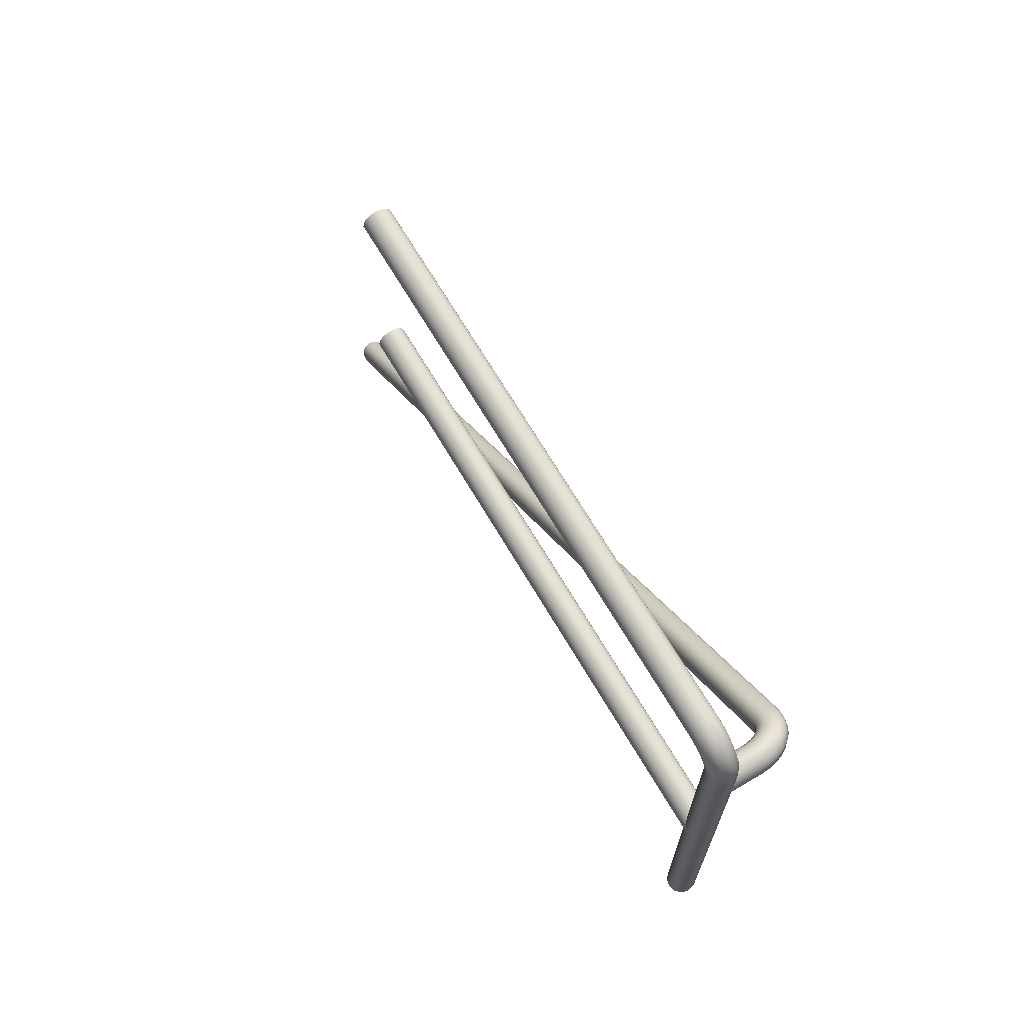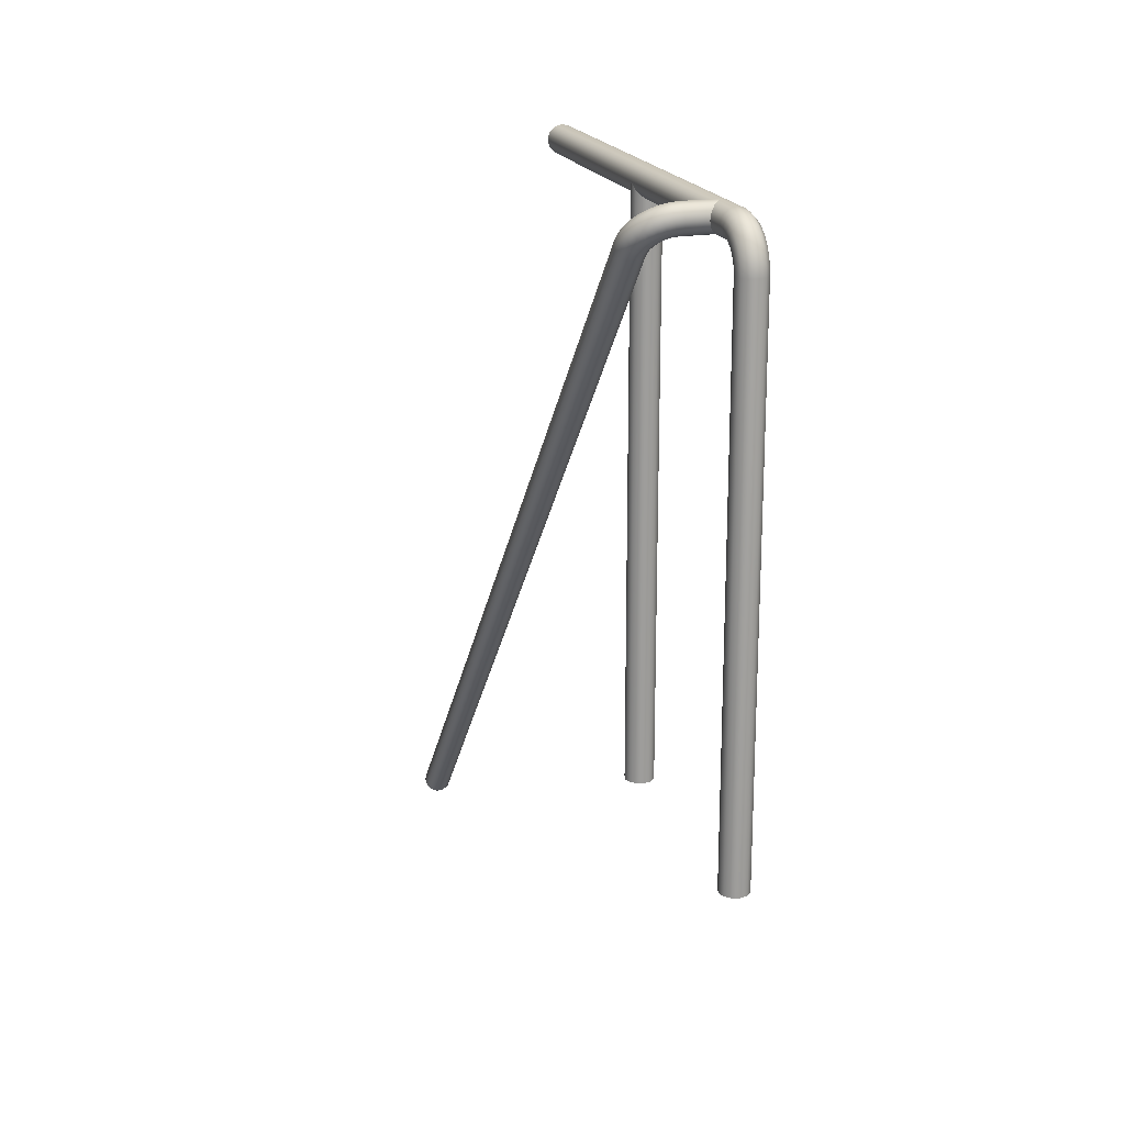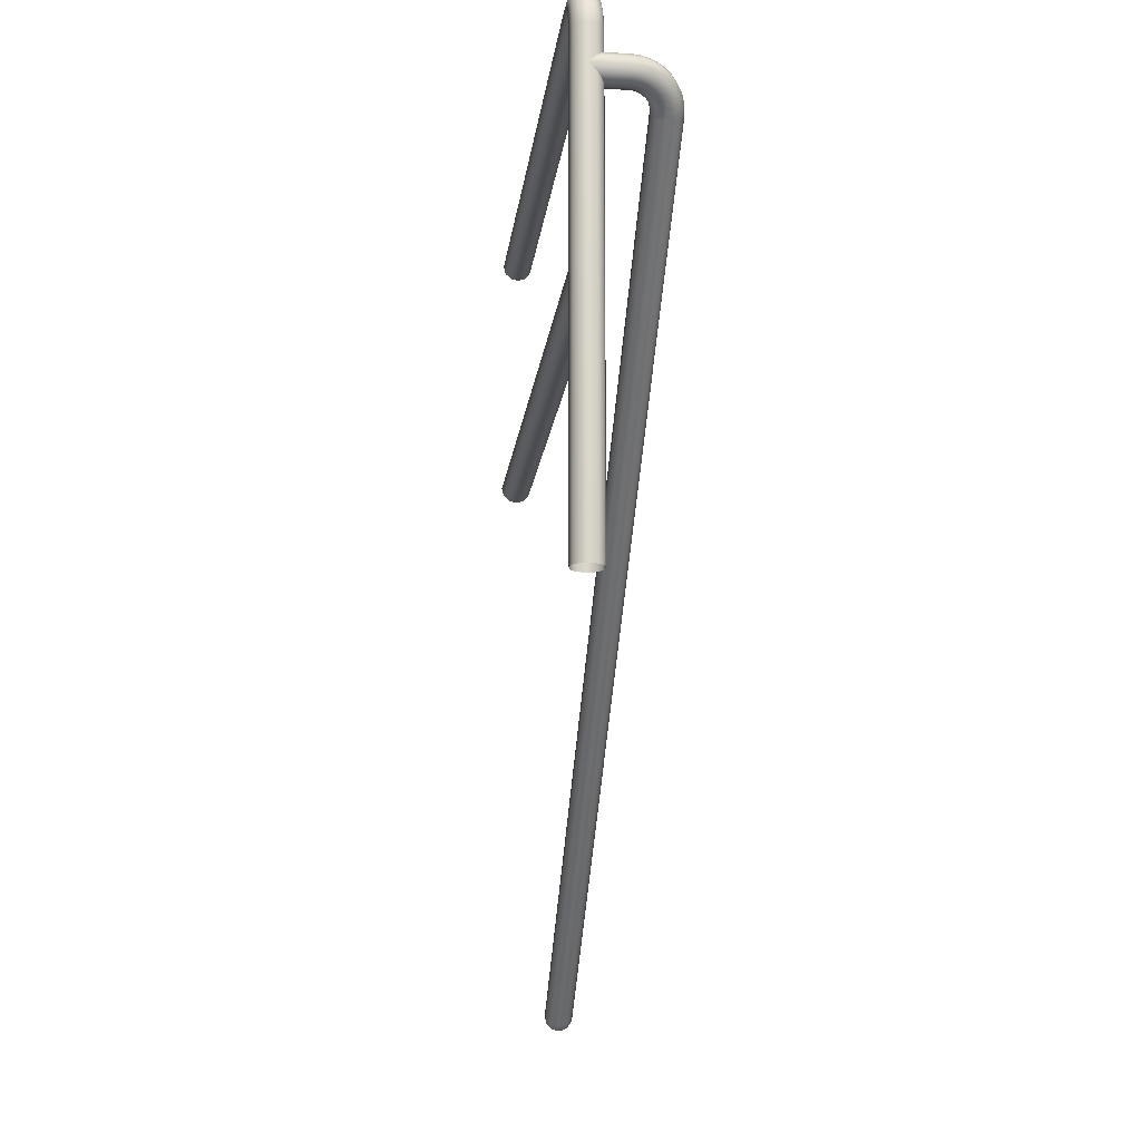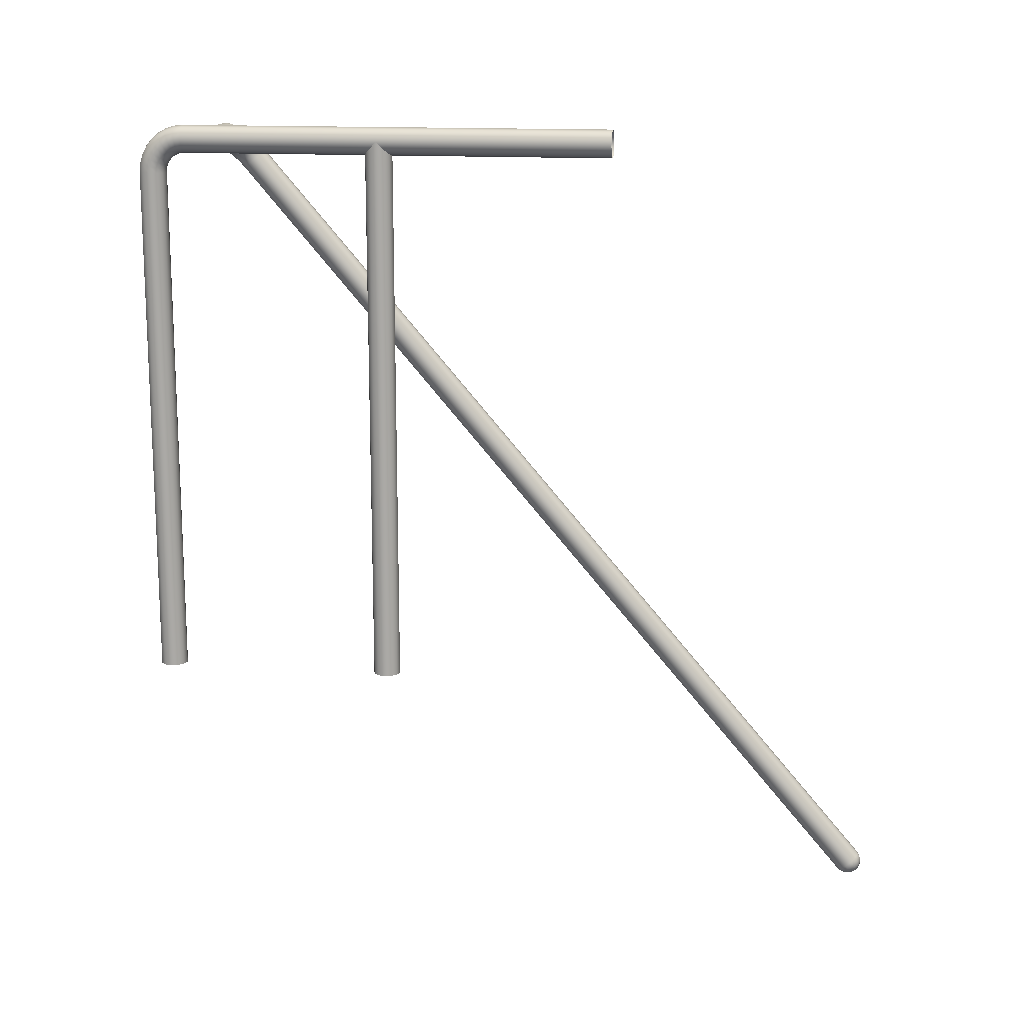
<metadata>
{"format":"obj","ext":"obj","renderer":"f3d","projection":"perspective","resolution":1024,"background":"white","views":[{"elev":68.9,"azim":-30.6,"up":"+Y"},{"elev":19.7,"azim":162.0,"up":"+Z"},{"elev":-15.5,"azim":-6.8,"up":"+Y"},{"elev":14.8,"azim":-81.3,"up":"+Z"}]}
</metadata>
<code>
o Railing_CR_LH_1
v -0 11.16 -0.33
v -0 11.3 -0.1905
v -0 11.35 -0
v 0 11.3 0.1905
v 0 11.16 0.33
v 0 10.97 0.381
v 0 10.78 0.33
v 0 10.64 0.1905
v 0 10.59 0
v 0 10.64 -0.1905
v 0 10.78 -0.33
v -0 10.97 -0.381
v 0.9082 11.16 -0.3298
v 0.9178 11.3 -0.1906
v 0.9266 11.35 -0.000227
v 0.932 11.3 0.1902
v 0.9328 11.16 0.3296
v 0.9286 10.97 0.3807
v 0.9206 10.78 0.3298
v 0.911 10.64 0.1906
v 0.9022 10.59 0.000227
v 0.8968 10.64 -0.1902
v 0.896 10.78 -0.3296
v 0.9002 10.97 -0.3807
v 1.068 11.15 -0.3414
v 1.106 11.29 -0.2049
v 1.141 11.34 -0.01696
v 1.163 11.29 0.1719
v 1.166 11.15 0.3112
v 1.149 10.96 0.3634
v 1.117 10.77 0.3148
v 1.079 10.63 0.1782
v 1.044 10.58 -0.009722
v 1.023 10.64 -0.1986
v 1.02 10.78 -0.3378
v 1.036 10.96 -0.3901
v 1.216 11.12 -0.3755
v 1.291 11.25 -0.2474
v 1.359 11.3 -0.06718
v 1.402 11.24 0.1169
v 1.408 11.1 0.2555
v 1.375 10.91 0.3114
v 1.313 10.73 0.2698
v 1.238 10.6 0.1417
v 1.169 10.56 -0.03852
v 1.127 10.62 -0.2226
v 1.121 10.76 -0.3612
v 1.154 10.94 -0.4171
v 1.352 11.08 -0.4308
v 1.461 11.19 -0.3165
v 1.56 11.23 -0.1487
v 1.622 11.16 0.02751
v 1.63 11.02 0.165
v 1.583 10.84 0.227
v 1.493 10.67 0.1968
v 1.383 10.55 0.08246
v 1.285 10.52 -0.08528
v 1.223 10.58 -0.2615
v 1.214 10.72 -0.399
v 1.262 10.9 -0.461
v 1.471 11.01 -0.5052
v 1.611 11.12 -0.4094
v 1.736 11.13 -0.2585
v 1.815 11.06 -0.09276
v 1.826 10.92 0.04333
v 1.766 10.74 0.1133
v 1.65 10.58 0.09847
v 1.511 10.48 0.002743
v 1.386 10.46 -0.1482
v 1.307 10.54 -0.3139
v 1.296 10.68 -0.45
v 1.356 10.85 -0.52
v 1.569 10.94 -0.5958
v 1.733 11.02 -0.5227
v 1.881 11.02 -0.3922
v 1.974 10.93 -0.2393
v 1.986 10.79 -0.105
v 1.915 10.62 -0.02516
v 1.78 10.48 -0.0213
v 1.616 10.4 -0.0944
v 1.469 10.4 -0.2249
v 1.376 10.48 -0.3778
v 1.363 10.63 -0.5121
v 1.434 10.79 -0.5919
v 1.642 10.85 -0.6992
v 1.824 10.91 -0.6519
v 1.988 10.89 -0.5448
v 2.091 10.79 -0.4065
v 2.105 10.65 -0.2742
v 2.026 10.49 -0.1832
v 1.876 10.36 -0.1579
v 1.694 10.3 -0.2052
v 1.53 10.32 -0.3124
v 1.427 10.42 -0.4506
v 1.413 10.57 -0.583
v 1.492 10.72 -0.674
v 1.687 10.75 -0.8114
v 1.88 10.79 -0.7922
v 2.054 10.74 -0.7104
v 2.164 10.64 -0.5879
v 2.179 10.49 -0.4577
v 2.095 10.34 -0.3546
v 1.935 10.24 -0.3062
v 1.742 10.2 -0.3255
v 1.568 10.24 -0.4073
v 1.459 10.35 -0.5297
v 1.444 10.5 -0.6599
v 1.528 10.65 -0.763
v 1.702 10.65 -0.9329
v 1.899 10.66 -0.9354
v 2.076 10.61 -0.8733
v 2.188 10.49 -0.7632
v 2.203 10.34 -0.6347
v 2.118 10.2 -0.5221
v 1.955 10.11 -0.4557
v 1.759 10.09 -0.4532
v 1.581 10.15 -0.5152
v 1.47 10.27 -0.6253
v 1.455 10.42 -0.7538
v 1.54 10.56 -0.8664
v 0.33 12.99 -15.24
v 0.1905 13.13 -15.24
v 0 13.18 -15.24
v -0.1905 13.13 -15.24
v -0.33 12.99 -15.24
v -0.381 12.8 -15.24
v -0.33 12.61 -15.24
v -0.1905 12.47 -15.24
v -0 12.42 -15.24
v 0.1905 12.47 -15.24
v 0.33 12.61 -15.24
v 0.381 12.8 -15.24
v 0.33 12.99 -0.9051
v 0.1905 13.13 -0.8982
v 0 13.18 -0.8957
v -0.1905 13.13 -0.8982
v -0.33 12.99 -0.9051
v -0.381 12.8 -0.9144
v -0.33 12.61 -0.9237
v -0.1905 12.47 -0.9306
v -0 12.42 -0.9331
v 0.1905 12.47 -0.9306
v 0.33 12.61 -0.9237
v 0.381 12.8 -0.9144
v 0.33 12.97 -0.6988
v 0.1905 13.11 -0.6716
v 0 13.16 -0.6617
v -0.1905 13.11 -0.6716
v -0.33 12.97 -0.6988
v -0.381 12.78 -0.736
v -0.33 12.6 -0.7732
v -0.1905 12.46 -0.8004
v -0 12.41 -0.8103
v 0.1905 12.46 -0.8004
v 0.33 12.6 -0.7732
v 0.381 12.78 -0.736
v 0.33 12.91 -0.4916
v 0.1905 13.04 -0.4382
v 0 13.08 -0.4187
v -0.1905 13.04 -0.4382
v -0.33 12.91 -0.4916
v -0.381 12.73 -0.5645
v -0.33 12.56 -0.6374
v -0.1905 12.43 -0.6907
v -0 12.38 -0.7103
v 0.1905 12.43 -0.6907
v 0.33 12.56 -0.6374
v 0.381 12.73 -0.5645
v 0.33 12.81 -0.3006
v 0.1905 12.92 -0.2231
v 0 12.96 -0.1947
v -0.1905 12.92 -0.2231
v -0.33 12.81 -0.3005
v -0.381 12.65 -0.4064
v -0.33 12.49 -0.5122
v -0.1905 12.37 -0.5897
v -0 12.33 -0.6181
v 0.1905 12.37 -0.5897
v 0.33 12.49 -0.5122
v 0.381 12.65 -0.4064
v 0.33 12.67 -0.1331
v 0.1905 12.77 -0.03451
v 0 12.8 0.001586
v -0.1905 12.77 -0.03451
v -0.33 12.67 -0.1331
v -0.381 12.53 -0.2678
v -0.33 12.4 -0.4025
v -0.1905 12.3 -0.5011
v -0 12.26 -0.5372
v 0.1905 12.3 -0.5011
v 0.33 12.4 -0.4025
v 0.381 12.53 -0.2678
v 0.33 12.5 0.004291
v 0.1905 12.58 0.1202
v 0 12.61 0.1627
v -0.1905 12.58 0.1202
v -0.33 12.5 0.004291
v -0.381 12.4 -0.1541
v -0.33 12.29 -0.3125
v -0.1905 12.21 -0.4285
v -0 12.18 -0.4709
v 0.1905 12.21 -0.4285
v 0.33 12.29 -0.3125
v 0.381 12.4 -0.1541
v 0.33 12.31 0.1064
v 0.1905 12.36 0.2352
v 0 12.38 0.2824
v -0.1905 12.36 0.2352
v -0.33 12.31 0.1064
v -0.381 12.24 -0.0696
v -0.33 12.16 -0.2456
v -0.1905 12.11 -0.3744
v -0 12.09 -0.4216
v 0.1905 12.11 -0.3744
v 0.33 12.16 -0.2456
v 0.381 12.24 -0.06961
v 0.33 12.1 0.1693
v 0.1905 12.13 0.306
v 0 12.14 0.3561
v -0.1905 12.13 0.306
v -0.33 12.1 0.1693
v -0.381 12.07 -0.01757
v -0.33 12.03 -0.2044
v -0.1905 12 -0.3412
v -0 11.99 -0.3912
v 0.1905 12 -0.3412
v 0.33 12.03 -0.2044
v 0.381 12.07 -0.01757
v 0.33 11.9 0.1903
v 0.1905 11.9 0.3296
v 0 11.91 0.3805
v -0.1905 11.9 0.3296
v -0.33 11.9 0.1903
v -0.381 11.89 0
v -0.33 11.88 -0.1903
v -0.1905 11.87 -0.3296
v -0 11.87 -0.3805
v 0.1905 11.87 -0.3296
v 0.33 11.88 -0.1903
v 0.381 11.89 -0
v 0.33 0 0.1905
v 0.1905 0 0.33
v 0 0 0.381
v -0.1905 0 0.33
v -0.33 0 0.1905
v -0.381 0 0
v -0.33 -0 -0.1905
v -0.1905 -0 -0.33
v -0 -0 -0.381
v 0.1905 -0 -0.33
v 0.33 -0 -0.1905
v 0.381 -0 -0
v -0.33 6.591 0
v -0.1905 6.731 0
v -0 6.782 0
v 0.1905 6.731 0
v 0.33 6.591 0
v 0.381 6.401 0
v 0.33 6.21 0
v 0.1905 6.071 0
v 0 6.02 0
v -0.1905 6.071 0
v -0.33 6.21 0
v -0.381 6.401 0
v -0.33 6.591 -15.24
v -0.1905 6.731 -15.24
v -0 6.782 -15.24
v 0.1905 6.731 -15.24
v 0.33 6.591 -15.24
v 0.381 6.401 -15.24
v 0.33 6.21 -15.24
v 0.1905 6.071 -15.24
v 0 6.02 -15.24
v -0.1905 6.071 -15.24
v -0.33 6.21 -15.24
v -0.381 6.401 -15.24
v 1.702 -6.803 -21.29
v 1.705 -6.855 -21.34
v 1.712 -6.915 -21.38
v 1.724 -6.982 -21.41
v 1.739 -7.052 -21.42
v 1.758 -7.123 -21.42
v 1.78 -7.193 -21.4
v 1.804 -7.257 -21.38
v 1.899 -6.791 -21.3
v 1.898 -6.844 -21.35
v 1.894 -6.905 -21.39
v 1.887 -6.972 -21.41
v 1.878 -7.044 -21.43
v 1.868 -7.117 -21.42
v 1.856 -7.188 -21.41
v 1.842 -7.255 -21.38
v 2.077 -6.856 -21.24
v 2.072 -6.907 -21.3
v 2.058 -6.964 -21.34
v 2.035 -7.026 -21.37
v 2.004 -7.09 -21.39
v 1.967 -7.153 -21.39
v 1.924 -7.213 -21.39
v 1.877 -7.268 -21.37
v 2.188 -6.98 -21.14
v 2.181 -7.028 -21.19
v 2.161 -7.079 -21.24
v 2.128 -7.129 -21.28
v 2.083 -7.177 -21.31
v 2.028 -7.221 -21.33
v 1.966 -7.26 -21.35
v 1.899 -7.292 -21.35
v 2.203 -7.129 -21.01
v 2.196 -7.175 -21.07
v 2.175 -7.217 -21.12
v 2.14 -7.253 -21.17
v 2.094 -7.283 -21.22
v 2.037 -7.304 -21.26
v 1.972 -7.317 -21.3
v 1.902 -7.321 -21.32
v 2.118 -7.264 -20.9
v 2.113 -7.307 -20.95
v 2.096 -7.341 -21.01
v 2.069 -7.365 -21.08
v 2.033 -7.378 -21.14
v 1.99 -7.379 -21.2
v 1.94 -7.369 -21.25
v 1.885 -7.347 -21.3
v 1.955 -7.349 -20.82
v 1.953 -7.39 -20.88
v 1.946 -7.419 -20.95
v 1.934 -7.436 -21.02
v 1.918 -7.438 -21.09
v 1.899 -7.426 -21.16
v 1.877 -7.401 -21.23
v 1.853 -7.364 -21.29
v 1.759 -7.36 -20.81
v 1.76 -7.401 -20.87
v 1.764 -7.43 -20.94
v 1.771 -7.445 -21.01
v 1.779 -7.446 -21.08
v 1.79 -7.433 -21.15
v 1.802 -7.406 -21.22
v 1.815 -7.366 -21.28
v 1.581 -7.295 -20.87
v 1.586 -7.338 -20.93
v 1.6 -7.37 -20.99
v 1.623 -7.391 -21.06
v 1.653 -7.4 -21.12
v 1.691 -7.397 -21.18
v 1.734 -7.381 -21.24
v 1.78 -7.353 -21.29
v 1.469 -7.172 -20.97
v 1.829 -7.315 -21.34
v 1.476 -7.217 -21.03
v 1.497 -7.256 -21.09
v 1.53 -7.289 -21.14
v 1.575 -7.313 -21.2
v 1.629 -7.328 -21.24
v 1.691 -7.334 -21.28
v 1.759 -7.329 -21.31
v 1.454 -7.022 -21.1
v 1.462 -7.07 -21.16
v 1.483 -7.118 -21.21
v 1.517 -7.165 -21.25
v 1.564 -7.207 -21.29
v 1.621 -7.245 -21.31
v 1.685 -7.277 -21.33
v 1.756 -7.3 -21.34
v 1.54 -6.887 -21.22
v 1.772 -7.274 -21.36
v 1.718 -7.225 -21.38
v 1.668 -7.17 -21.38
v 1.624 -7.112 -21.37
v 1.588 -7.052 -21.35
v 1.562 -6.993 -21.31
v 1.545 -6.938 -21.27
f 1 13 24 12
f 2 14 13 1
f 3 15 14 2
f 4 16 15 3
f 5 17 16 4
f 6 18 17 5
f 7 19 18 6
f 8 20 19 7
f 9 21 20 8
f 10 22 21 9
f 11 23 22 10
f 12 24 23 11
f 13 25 36 24
f 14 26 25 13
f 15 27 26 14
f 16 28 27 15
f 17 29 28 16
f 18 30 29 17
f 19 31 30 18
f 20 32 31 19
f 21 33 32 20
f 22 34 33 21
f 23 35 34 22
f 24 36 35 23
f 25 37 48 36
f 26 38 37 25
f 27 39 38 26
f 28 40 39 27
f 29 41 40 28
f 30 42 41 29
f 31 43 42 30
f 32 44 43 31
f 33 45 44 32
f 34 46 45 33
f 35 47 46 34
f 36 48 47 35
f 37 49 60 48
f 38 50 49 37
f 39 51 50 38
f 40 52 51 39
f 41 53 52 40
f 42 54 53 41
f 43 55 54 42
f 44 56 55 43
f 45 57 56 44
f 46 58 57 45
f 47 59 58 46
f 48 60 59 47
f 49 61 72 60
f 50 62 61 49
f 51 63 62 50
f 52 64 63 51
f 53 65 64 52
f 54 66 65 53
f 55 67 66 54
f 56 68 67 55
f 57 69 68 56
f 58 70 69 57
f 59 71 70 58
f 60 72 71 59
f 61 73 84 72
f 62 74 73 61
f 63 75 74 62
f 64 76 75 63
f 65 77 76 64
f 66 78 77 65
f 67 79 78 66
f 68 80 79 67
f 69 81 80 68
f 70 82 81 69
f 71 83 82 70
f 72 84 83 71
f 73 85 96 84
f 74 86 85 73
f 75 87 86 74
f 76 88 87 75
f 77 89 88 76
f 78 90 89 77
f 79 91 90 78
f 80 92 91 79
f 81 93 92 80
f 82 94 93 81
f 83 95 94 82
f 84 96 95 83
f 85 97 108 96
f 86 98 97 85
f 87 99 98 86
f 88 100 99 87
f 89 101 100 88
f 90 102 101 89
f 91 103 102 90
f 92 104 103 91
f 93 105 104 92
f 94 106 105 93
f 95 107 106 94
f 96 108 107 95
f 97 109 120 108
f 98 110 109 97
f 99 111 110 98
f 100 112 111 99
f 101 113 112 100
f 102 114 113 101
f 103 115 114 102
f 104 116 115 103
f 105 117 116 104
f 106 118 117 105
f 107 119 118 106
f 108 120 119 107
f 109 277 366 120
f 121 133 144 132
f 122 134 133 121
f 123 135 134 122
f 124 136 135 123
f 125 137 136 124
f 126 138 137 125
f 127 139 138 126
f 128 140 139 127
f 129 141 140 128
f 130 142 141 129
f 131 143 142 130
f 132 144 143 131
f 133 145 156 144
f 134 146 145 133
f 135 147 146 134
f 136 148 147 135
f 137 149 148 136
f 138 150 149 137
f 139 151 150 138
f 140 152 151 139
f 141 153 152 140
f 142 154 153 141
f 143 155 154 142
f 144 156 155 143
f 145 157 168 156
f 146 158 157 145
f 147 159 158 146
f 148 160 159 147
f 149 161 160 148
f 150 162 161 149
f 151 163 162 150
f 152 164 163 151
f 153 165 164 152
f 154 166 165 153
f 155 167 166 154
f 156 168 167 155
f 157 169 180 168
f 158 170 169 157
f 159 171 170 158
f 160 172 171 159
f 161 173 172 160
f 162 174 173 161
f 163 175 174 162
f 164 176 175 163
f 165 177 176 164
f 166 178 177 165
f 167 179 178 166
f 168 180 179 167
f 169 181 192 180
f 170 182 181 169
f 171 183 182 170
f 172 184 183 171
f 173 185 184 172
f 174 186 185 173
f 175 187 186 174
f 176 188 187 175
f 177 189 188 176
f 178 190 189 177
f 179 191 190 178
f 180 192 191 179
f 181 193 204 192
f 182 194 193 181
f 183 195 194 182
f 184 196 195 183
f 185 197 196 184
f 186 198 197 185
f 187 199 198 186
f 188 200 199 187
f 189 201 200 188
f 190 202 201 189
f 191 203 202 190
f 192 204 203 191
f 193 205 216 204
f 194 206 205 193
f 195 207 206 194
f 196 208 207 195
f 197 209 208 196
f 198 210 209 197
f 199 211 210 198
f 200 212 211 199
f 201 213 212 200
f 202 214 213 201
f 203 215 214 202
f 204 216 215 203
f 205 217 228 216
f 206 218 217 205
f 207 219 218 206
f 208 220 219 207
f 209 221 220 208
f 210 222 221 209
f 211 223 222 210
f 212 224 223 211
f 213 225 224 212
f 214 226 225 213
f 215 227 226 214
f 216 228 227 215
f 217 229 240 228
f 218 230 229 217
f 219 231 230 218
f 220 232 231 219
f 221 233 232 220
f 222 234 233 221
f 223 235 234 222
f 224 236 235 223
f 225 237 236 224
f 226 238 237 225
f 227 239 238 226
f 228 240 239 227
f 229 241 252 240
f 230 242 241 229
f 231 243 242 230
f 232 244 243 231
f 233 245 244 232
f 234 246 245 233
f 235 247 246 234
f 236 248 247 235
f 237 249 248 236
f 238 250 249 237
f 239 251 250 238
f 240 252 251 239
f 253 265 276 264
f 254 266 265 253
f 255 267 266 254
f 256 268 267 255
f 257 269 268 256
f 258 270 269 257
f 259 271 270 258
f 260 272 271 259
f 261 273 272 260
f 262 274 273 261
f 263 275 274 262
f 264 276 275 263
f 116 333 325 115
f 111 293 285 110
f 118 349 341 117
f 113 309 301 112
f 120 366 358 119
f 115 325 317 114
f 117 341 333 116
f 112 301 293 111
f 119 358 349 118
f 114 317 309 113
f 350 367 284
f 284 367 368 283
f 283 368 369 282
f 282 369 370 281
f 281 370 371 280
f 280 371 372 279
f 279 372 373 278
f 278 373 366 277
f 277 285 286 278
f 278 286 287 279
f 279 287 288 280
f 280 288 289 281
f 281 289 290 282
f 282 290 291 283
f 283 291 292 284
f 284 292 350
f 285 293 294 286
f 286 294 295 287
f 287 295 296 288
f 288 296 297 289
f 289 297 298 290
f 290 298 299 291
f 291 299 300 292
f 292 300 350
f 293 301 302 294
f 294 302 303 295
f 295 303 304 296
f 296 304 305 297
f 297 305 306 298
f 298 306 307 299
f 299 307 308 300
f 300 308 350
f 301 309 310 302
f 302 310 311 303
f 303 311 312 304
f 304 312 313 305
f 305 313 314 306
f 306 314 315 307
f 307 315 316 308
f 308 316 350
f 309 317 318 310
f 310 318 319 311
f 311 319 320 312
f 312 320 321 313
f 313 321 322 314
f 314 322 323 315
f 315 323 324 316
f 316 324 350
f 317 325 326 318
f 318 326 327 319
f 319 327 328 320
f 320 328 329 321
f 321 329 330 322
f 322 330 331 323
f 323 331 332 324
f 324 332 350
f 325 333 334 326
f 326 334 335 327
f 327 335 336 328
f 328 336 337 329
f 329 337 338 330
f 330 338 339 331
f 331 339 340 332
f 332 340 350
f 333 341 342 334
f 334 342 343 335
f 335 343 344 336
f 336 344 345 337
f 337 345 346 338
f 338 346 347 339
f 339 347 348 340
f 340 348 350
f 341 349 351 342
f 342 351 352 343
f 343 352 353 344
f 344 353 354 345
f 345 354 355 346
f 346 355 356 347
f 347 356 357 348
f 348 357 350
f 349 358 359 351
f 351 359 360 352
f 352 360 361 353
f 353 361 362 354
f 354 362 363 355
f 355 363 364 356
f 356 364 365 357
f 357 365 350
f 358 366 373 359
f 359 373 372 360
f 360 372 371 361
f 361 371 370 362
f 362 370 369 363
f 363 369 368 364
f 364 368 367 365
f 365 367 350
f 110 285 277 109

</code>
